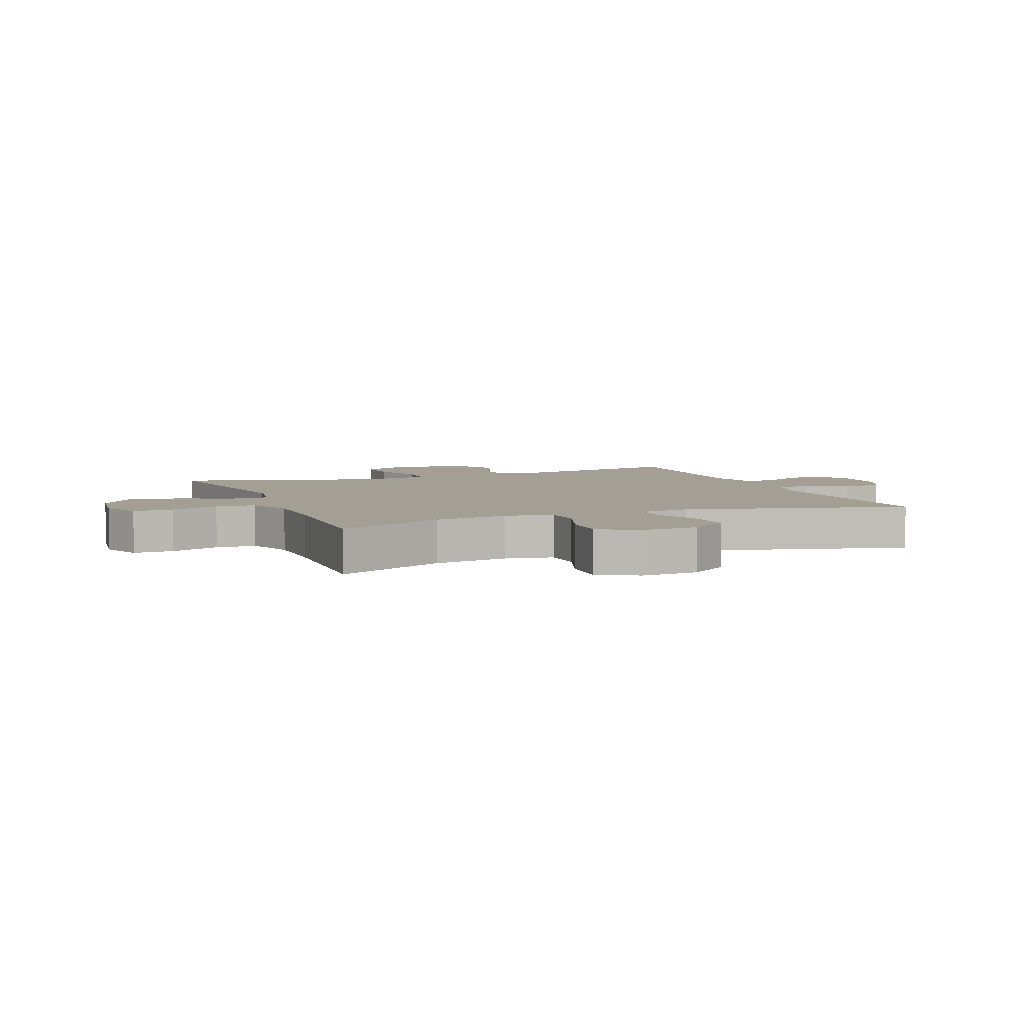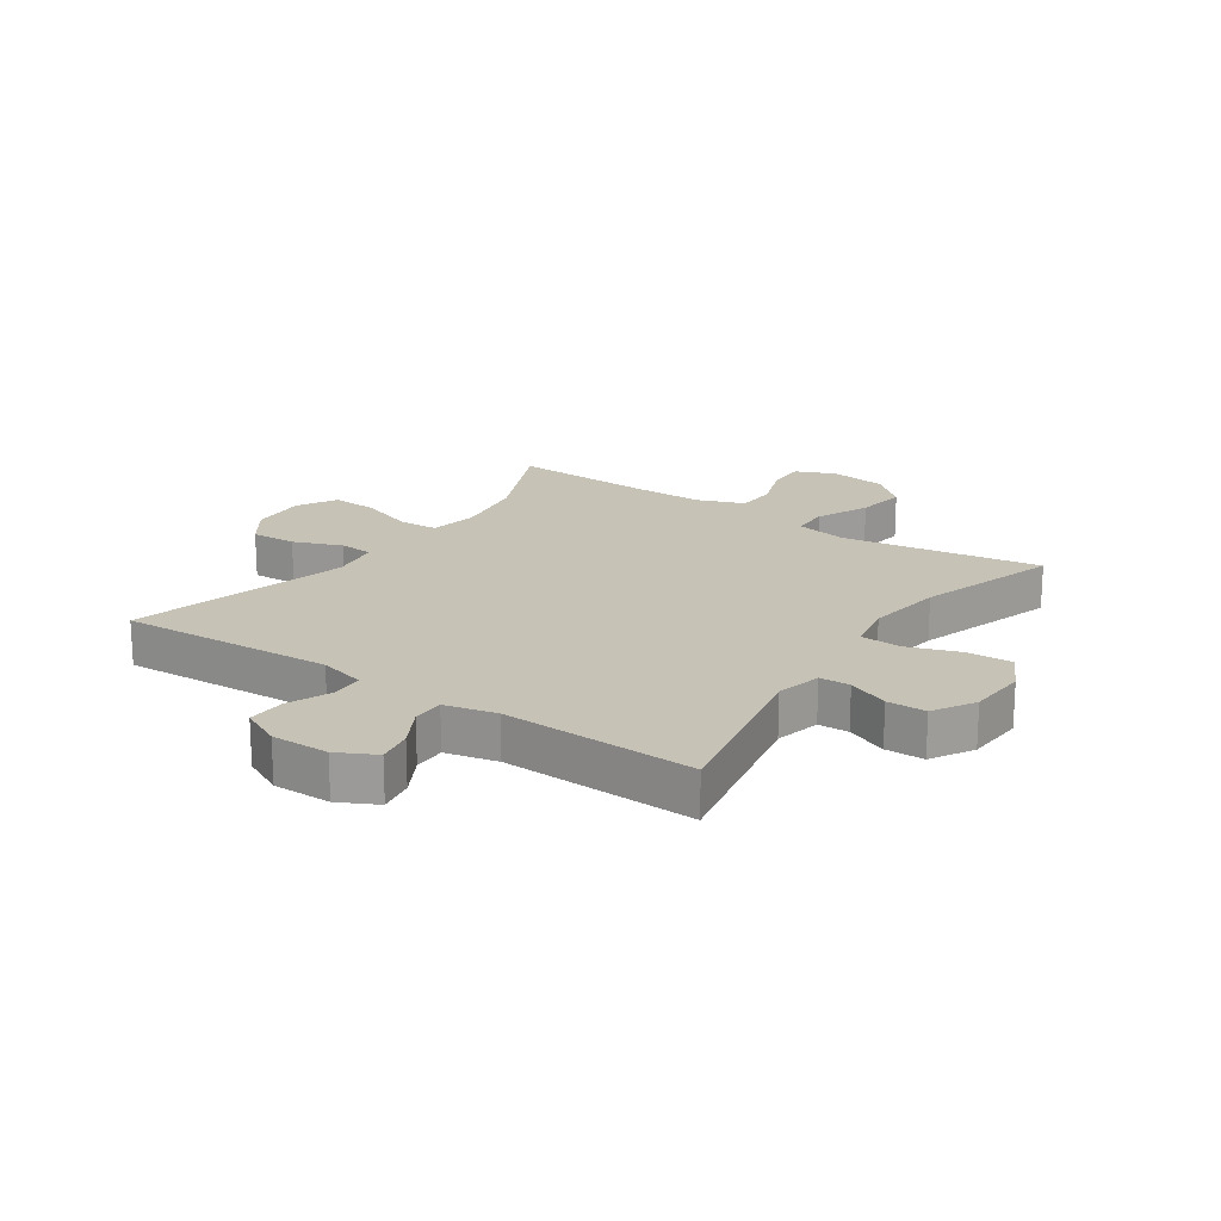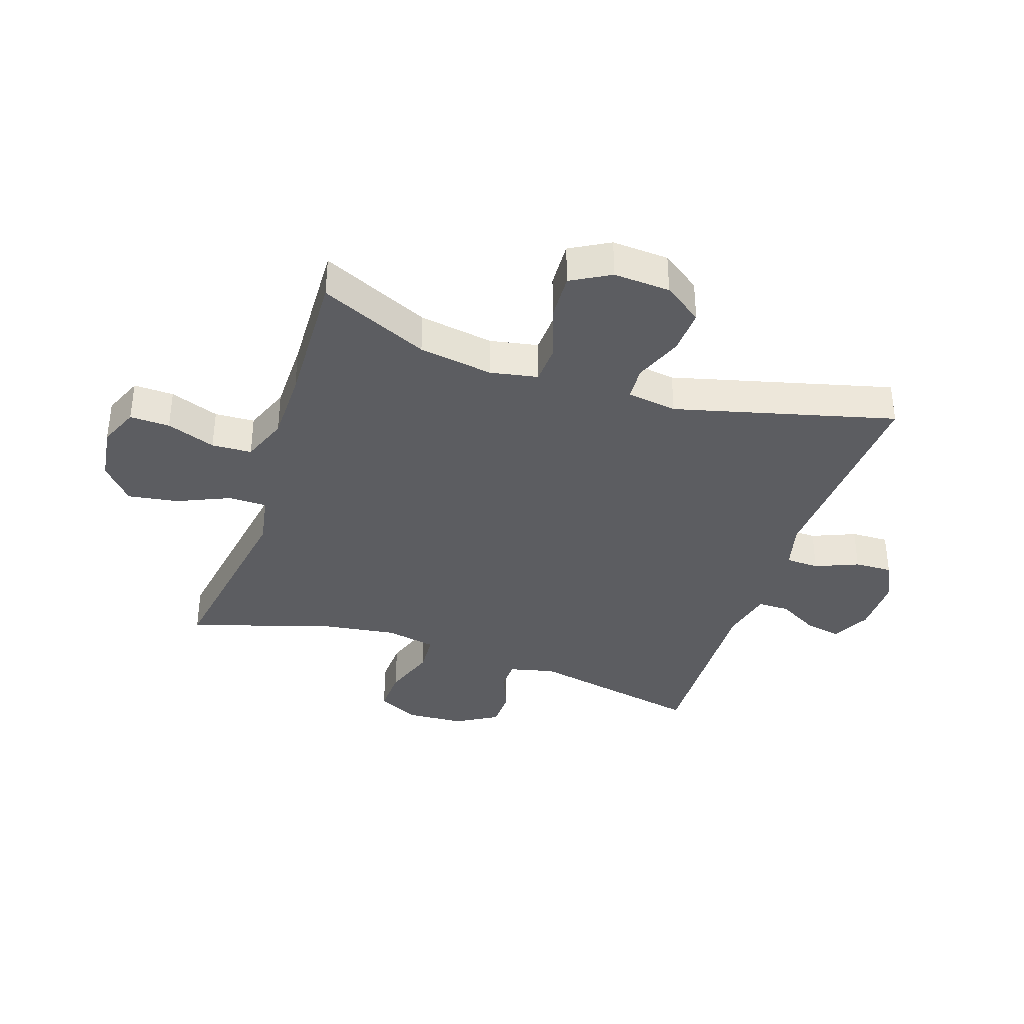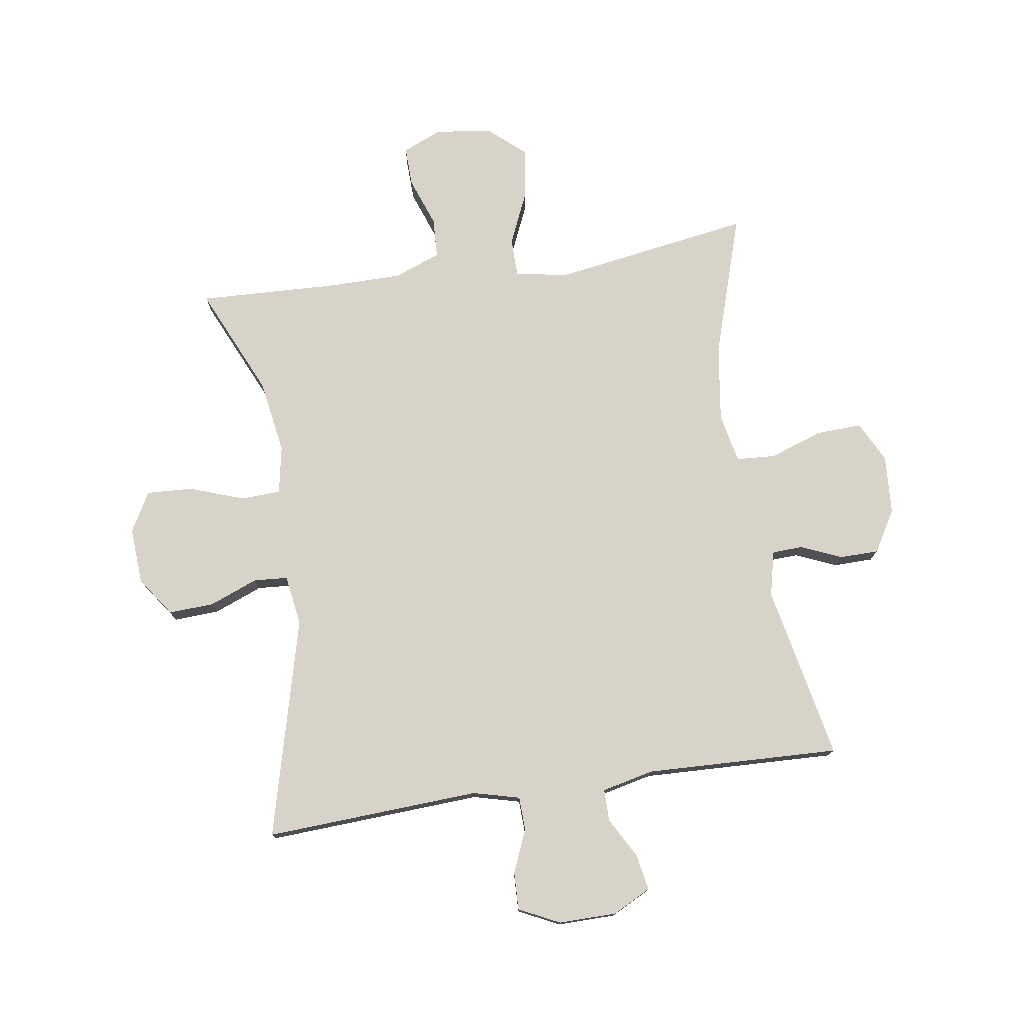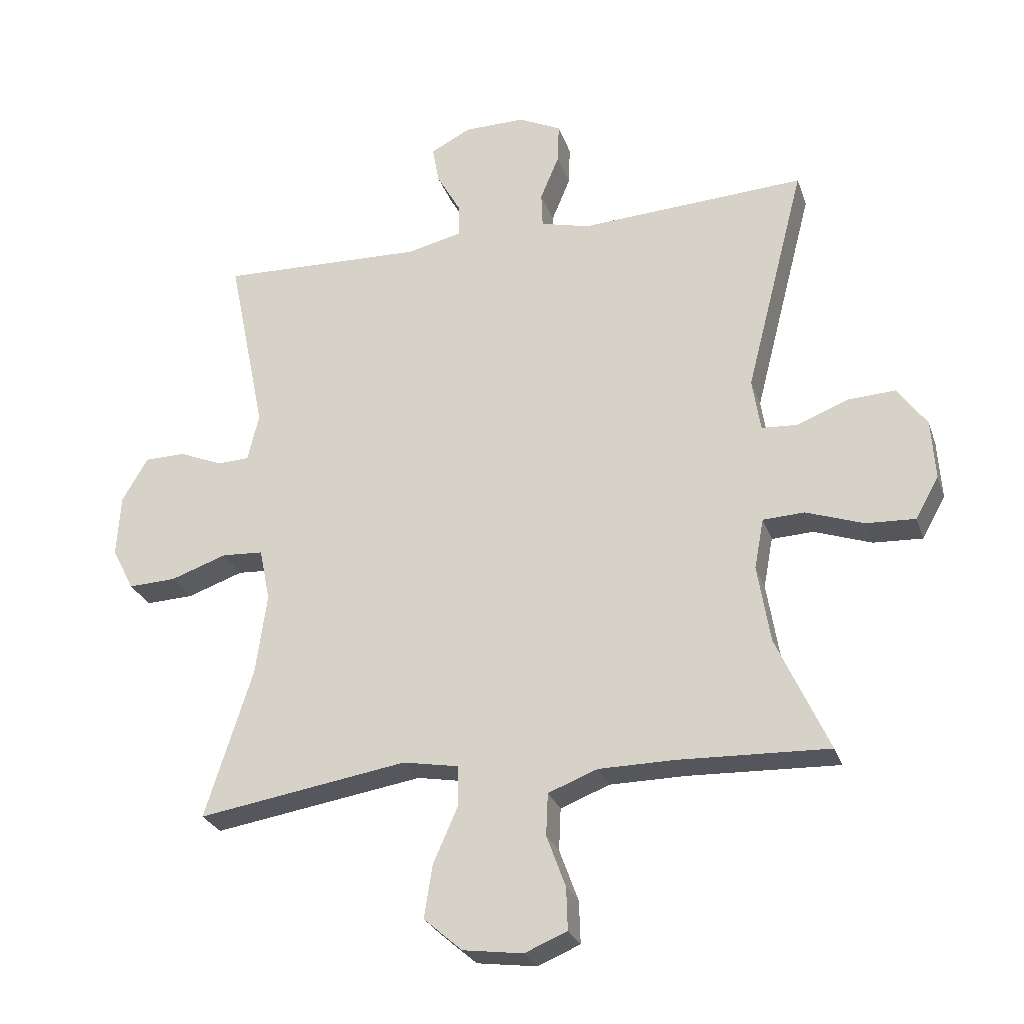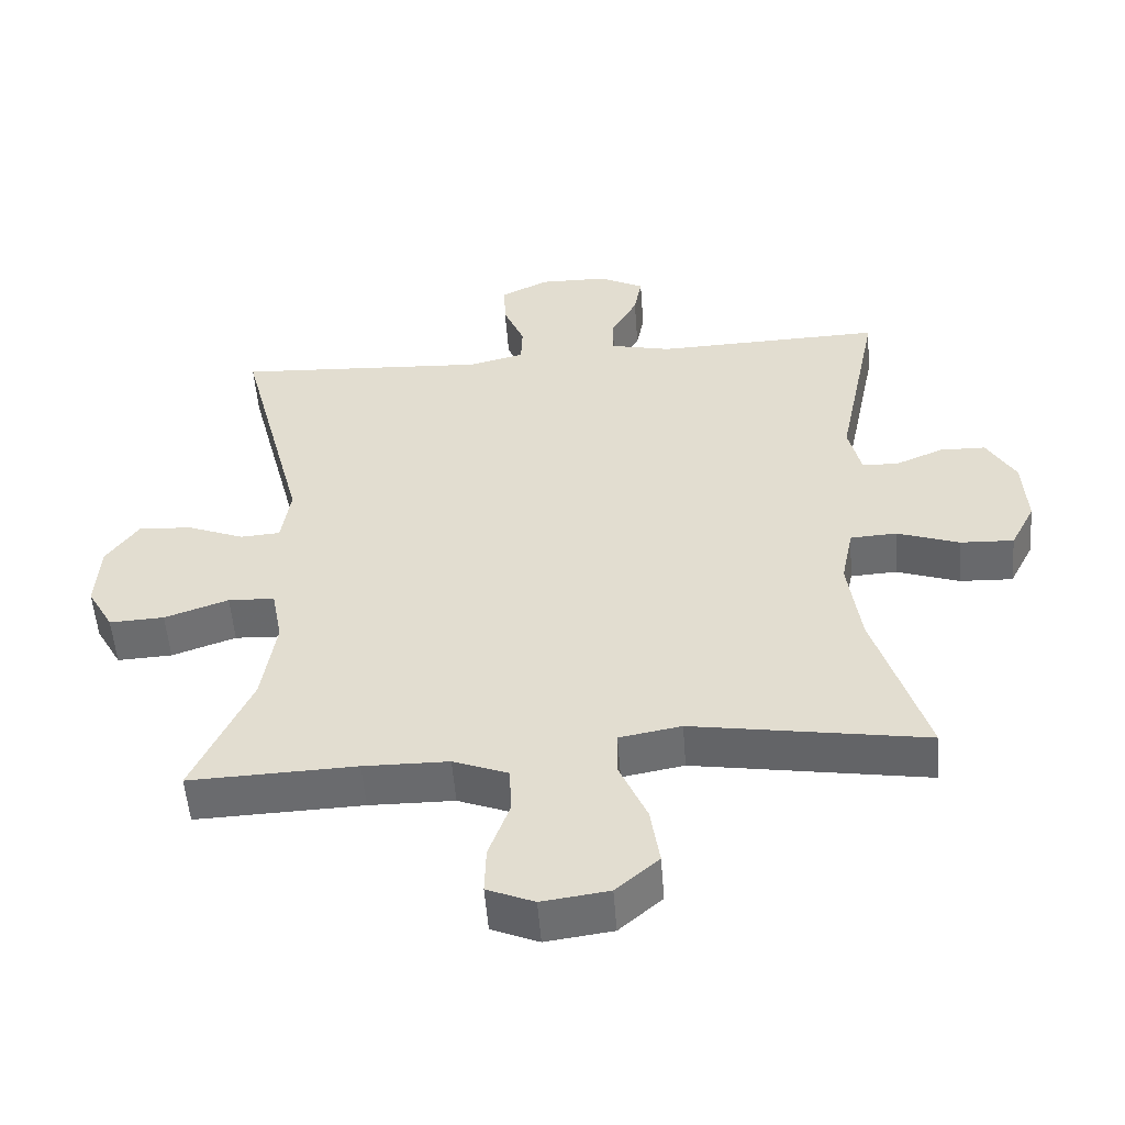
<metadata>
{"format":"obj","ext":"obj","renderer":"f3d","projection":"perspective","resolution":1024,"background":"white","views":[{"elev":5.4,"azim":-111.7,"up":"+Y"},{"elev":19.3,"azim":34.5,"up":"+Y"},{"elev":-36.7,"azim":-108.4,"up":"+Y"},{"elev":76.6,"azim":-8.5,"up":"+Y"},{"elev":-26.9,"azim":-163.0,"up":"+Z"},{"elev":-53.1,"azim":4.3,"up":"+Z"}]}
</metadata>
<code>
v 0.5 0.07 0.5
v 0.44 0.07 0.207
v 0.458 0.07 0.131
v 0.509 0.07 0.129
v 0.578 0.07 0.158
v 0.643 0.07 0.157
v 0.684 0.07 0.087
v 0.69 0.07 -0.012
v 0.655 0.07 -0.08
v 0.579 0.07 -0.077
v 0.49 0.07 -0.046
v 0.424 0.07 -0.05
v 0.407 0.07 -0.134
v 0.425 0.07 -0.263
v 0.5 0.07 -0.5
v 0.167 0.07 -0.447
v 0.079 0.07 -0.463
v 0.078 0.07 -0.527
v 0.117 0.07 -0.616
v 0.13 0.07 -0.7
v 0.069 0.07 -0.753
v -0.026 0.07 -0.766
v -0.093 0.07 -0.738
v -0.091 0.07 -0.671
v -0.061 0.07 -0.589
v -0.064 0.07 -0.522
v -0.142 0.07 -0.492
v -0.263 0.07 -0.491
v -0.5 0.07 -0.5
v -0.417 0.07 -0.317
v -0.397 0.07 -0.193
v -0.412 0.07 -0.113
v -0.478 0.07 -0.11
v -0.569 0.07 -0.142
v -0.647 0.07 -0.146
v -0.684 0.07 -0.08
v -0.678 0.07 0.015
v -0.632 0.07 0.08
v -0.556 0.07 0.076
v -0.475 0.07 0.044
v -0.418 0.07 0.048
v -0.405 0.07 0.132
v -0.5 0.07 0.5
v -0.14 0.07 0.48
v -0.062 0.07 0.5
v -0.06 0.07 0.556
v -0.09 0.07 0.628
v -0.092 0.07 0.691
v -0.024 0.07 0.724
v 0.073 0.07 0.723
v 0.137 0.07 0.69
v 0.126 0.07 0.63
v 0.088 0.07 0.562
v 0.088 0.07 0.509
v 0.175 0.07 0.489
v 0.5 0 0.5
v 0.44 0 0.207
v 0.458 0 0.131
v 0.509 0 0.129
v 0.578 0 0.158
v 0.643 0 0.157
v 0.684 0 0.087
v 0.69 0 -0.012
v 0.655 0 -0.08
v 0.579 0 -0.077
v 0.49 0 -0.046
v 0.424 0 -0.05
v 0.407 0 -0.134
v 0.425 0 -0.263
v 0.5 0 -0.5
v 0.167 0 -0.447
v 0.079 0 -0.463
v 0.078 0 -0.527
v 0.117 0 -0.616
v 0.13 0 -0.7
v 0.069 0 -0.753
v -0.026 0 -0.766
v -0.093 0 -0.738
v -0.091 0 -0.671
v -0.061 0 -0.589
v -0.064 0 -0.522
v -0.142 0 -0.492
v -0.263 0 -0.491
v -0.5 0 -0.5
v -0.417 0 -0.317
v -0.397 0 -0.193
v -0.412 0 -0.113
v -0.478 0 -0.11
v -0.569 0 -0.142
v -0.647 0 -0.146
v -0.684 0 -0.08
v -0.678 0 0.015
v -0.632 0 0.08
v -0.556 0 0.076
v -0.475 0 0.044
v -0.418 0 0.048
v -0.405 0 0.132
v -0.5 0 0.5
v -0.14 0 0.48
v -0.062 0 0.5
v -0.06 0 0.556
v -0.09 0 0.628
v -0.092 0 0.691
v -0.024 0 0.724
v 0.073 0 0.723
v 0.137 0 0.69
v 0.126 0 0.63
v 0.088 0 0.562
v 0.088 0 0.509
v 0.175 0 0.489
f 50 51 52 53
f 50 53 54
f 49 50 54
f 46 47 48 49
f 45 46 49 54
f 44 45 54 55
f 42 43 44
f 41 42 44 55
f 37 38 39 40
f 37 40 41
f 36 37 41
f 33 34 35 36
f 32 33 36 41
f 31 32 41 55
f 28 29 30
f 27 28 30 31
f 26 27 31 55
f 22 23 24 25
f 18 19 20 21
f 17 18 21 22
f 14 15 16
f 13 14 16 17
f 12 13 17
f 8 9 10 11
f 8 11 12
f 7 8 12
f 4 5 6 7
f 3 4 7 12
f 2 3 12 17
f 55 1 2 17
f 25 26 55
f 17 22 25 55
f 108 107 106 105
f 109 108 105
f 109 105 104
f 104 103 102 101
f 109 104 101 100
f 110 109 100 99
f 99 98 97
f 110 99 97 96
f 95 94 93 92
f 96 95 92
f 96 92 91
f 91 90 89 88
f 96 91 88 87
f 110 96 87 86
f 85 84 83
f 86 85 83 82
f 110 86 82 81
f 80 79 78 77
f 76 75 74 73
f 77 76 73 72
f 71 70 69
f 72 71 69 68
f 72 68 67
f 66 65 64 63
f 67 66 63
f 67 63 62
f 62 61 60 59
f 67 62 59 58
f 72 67 58 57
f 72 57 56 110
f 110 81 80
f 110 80 77 72
f 1 56 57 2
f 2 57 58 3
f 3 58 59 4
f 4 59 60 5
f 5 60 61 6
f 6 61 62 7
f 7 62 63 8
f 8 63 64 9
f 9 64 65 10
f 10 65 66 11
f 11 66 67 12
f 12 67 68 13
f 13 68 69 14
f 14 69 70 15
f 15 70 71 16
f 16 71 72 17
f 17 72 73 18
f 18 73 74 19
f 19 74 75 20
f 20 75 76 21
f 21 76 77 22
f 22 77 78 23
f 23 78 79 24
f 24 79 80 25
f 25 80 81 26
f 26 81 82 27
f 27 82 83 28
f 28 83 84 29
f 29 84 85 30
f 30 85 86 31
f 31 86 87 32
f 32 87 88 33
f 33 88 89 34
f 34 89 90 35
f 35 90 91 36
f 36 91 92 37
f 37 92 93 38
f 38 93 94 39
f 39 94 95 40
f 40 95 96 41
f 41 96 97 42
f 42 97 98 43
f 43 98 99 44
f 44 99 100 45
f 45 100 101 46
f 46 101 102 47
f 47 102 103 48
f 48 103 104 49
f 49 104 105 50
f 50 105 106 51
f 51 106 107 52
f 52 107 108 53
f 53 108 109 54
f 54 109 110 55
f 55 110 56 1

</code>
